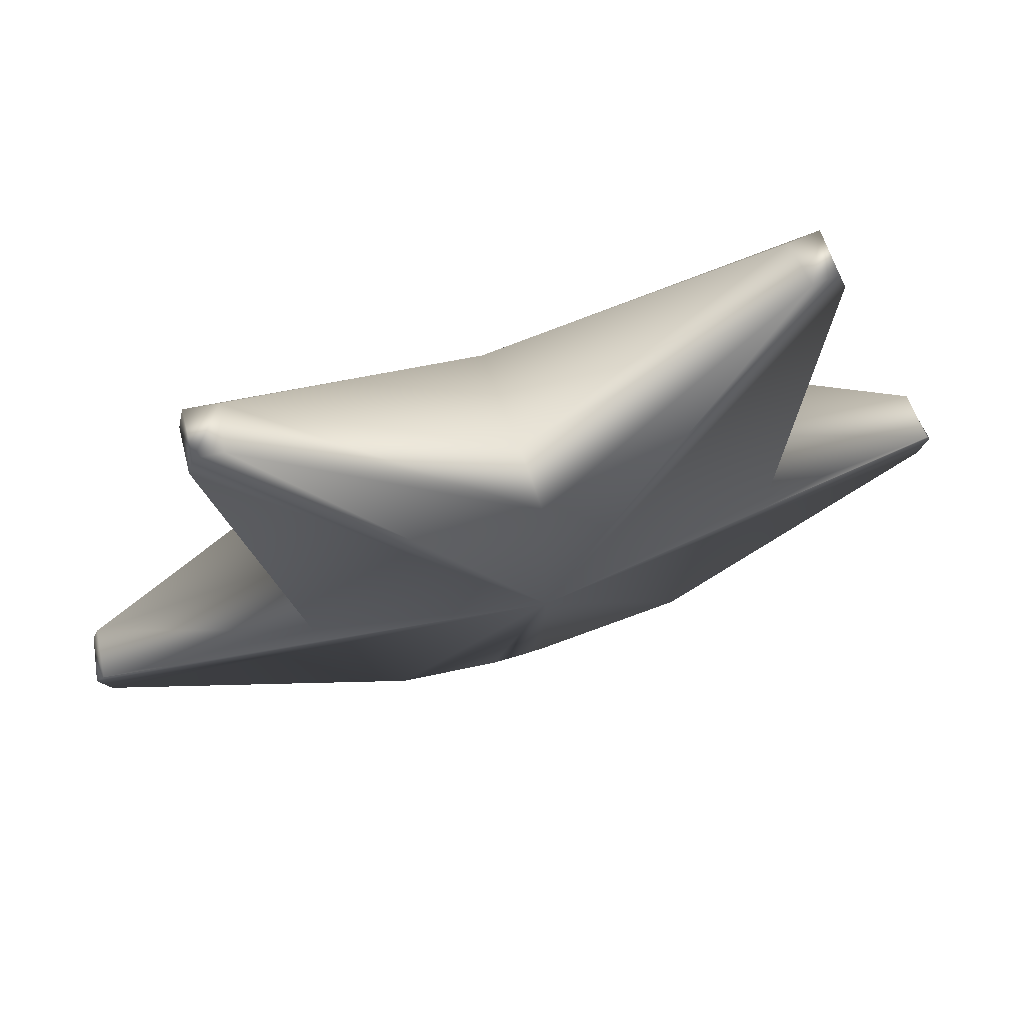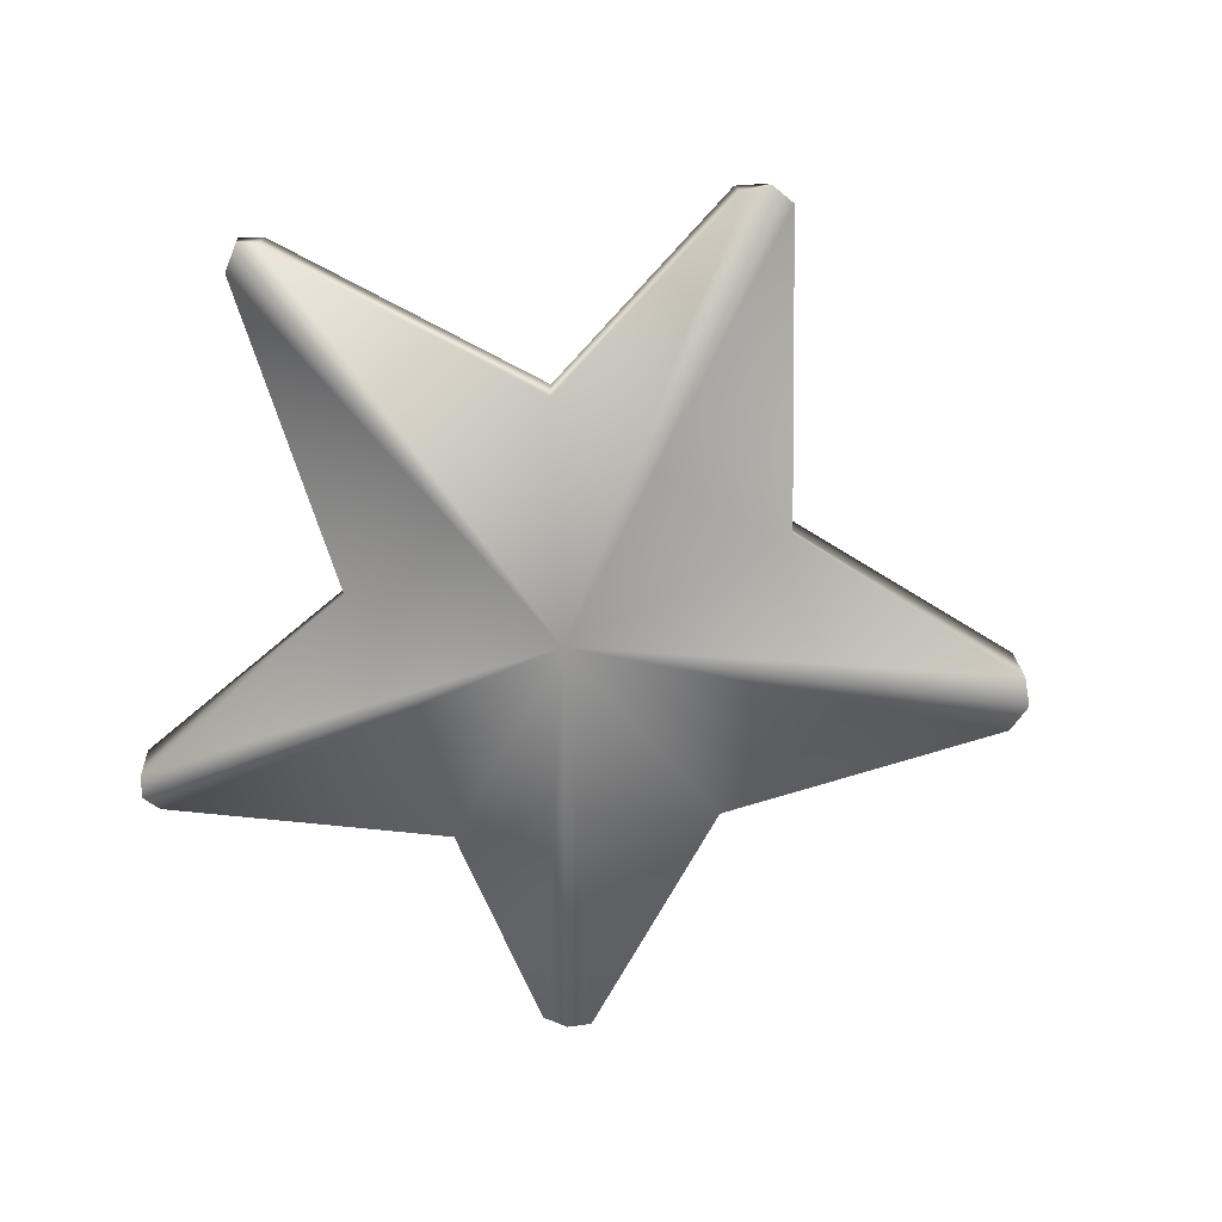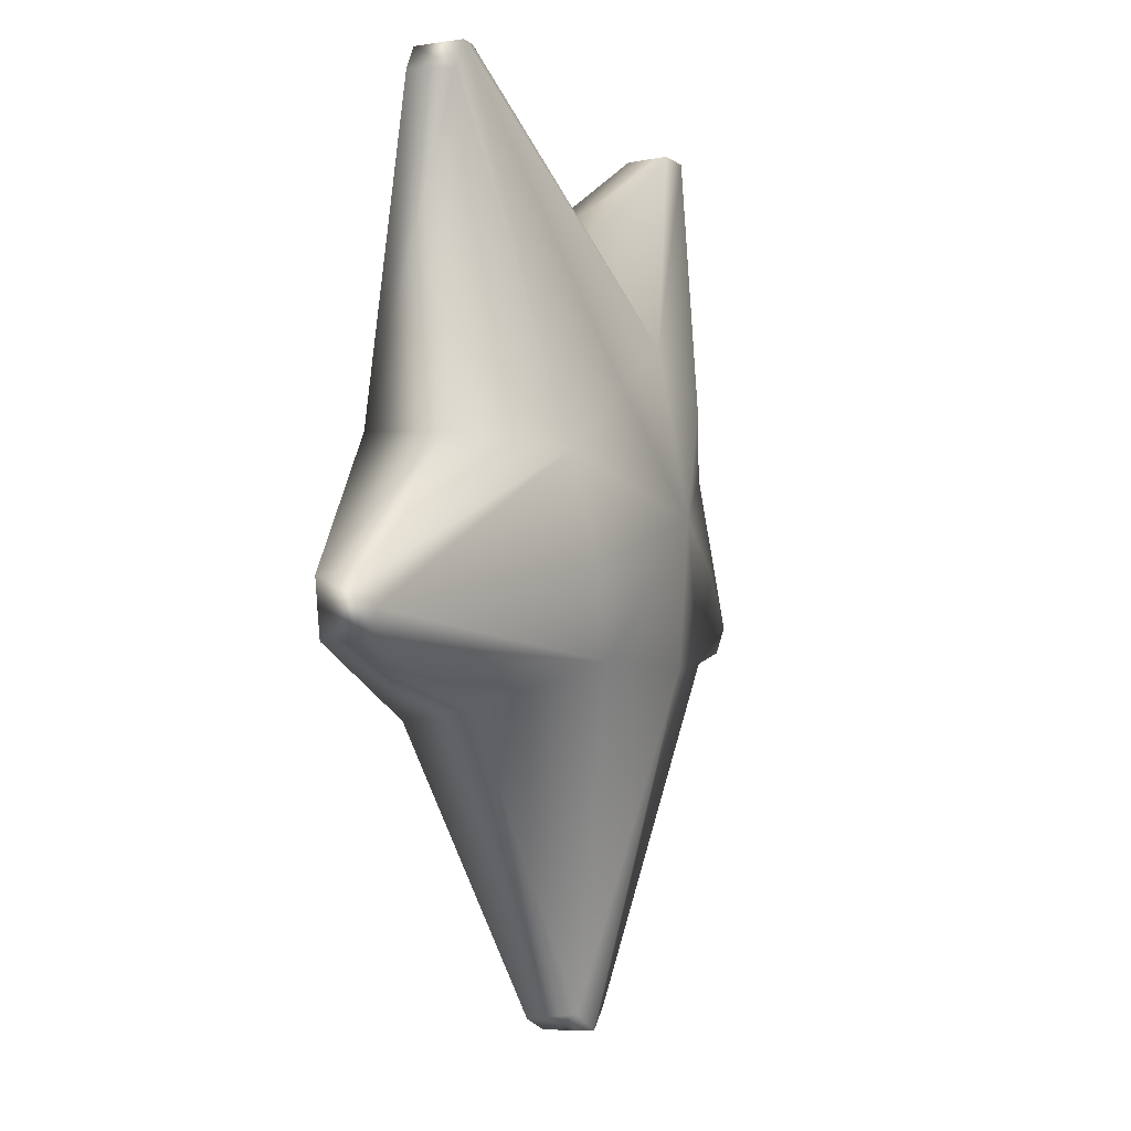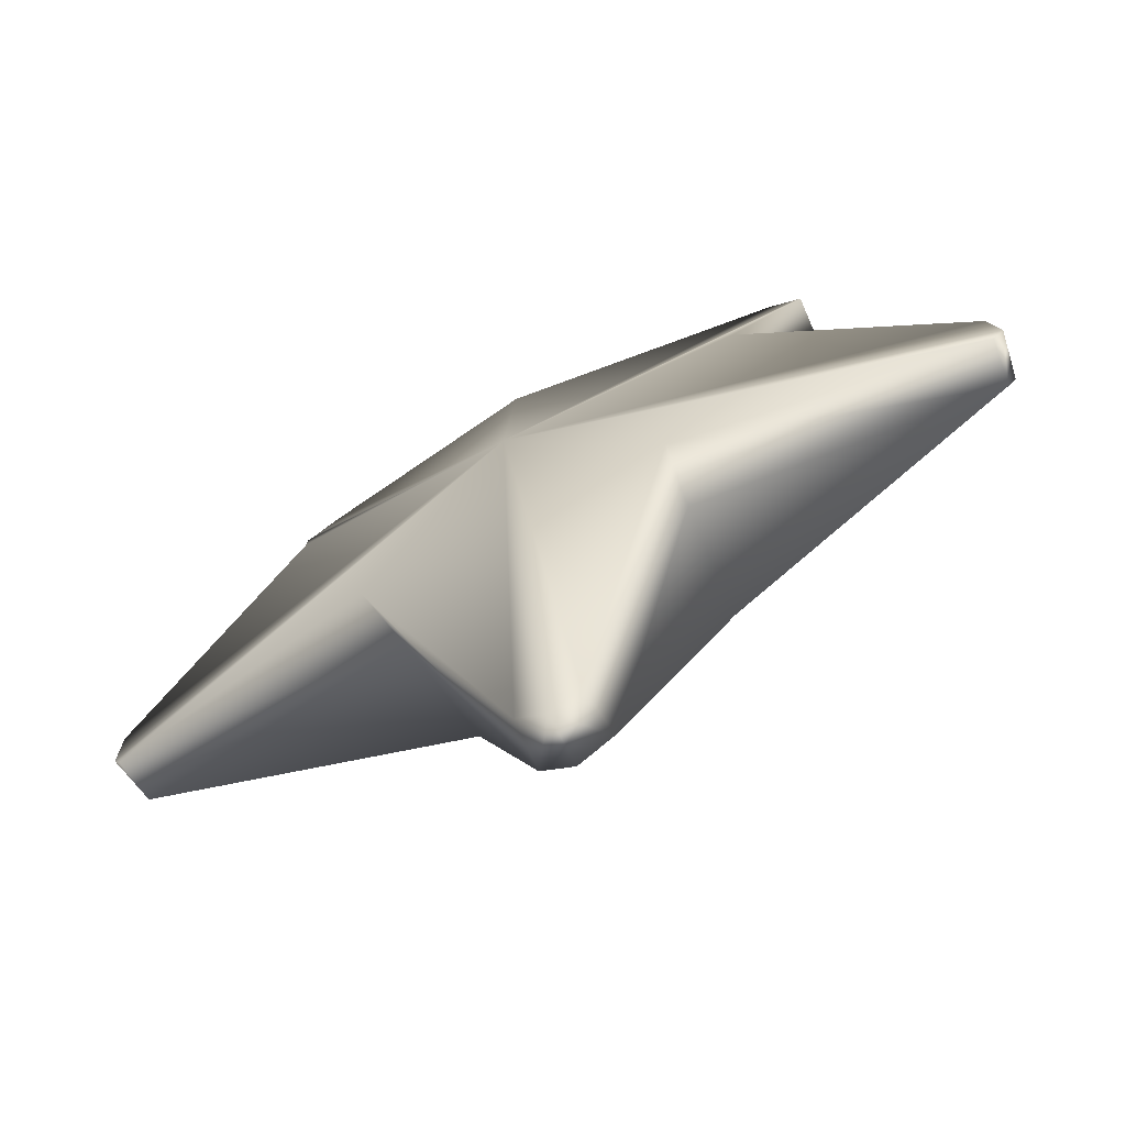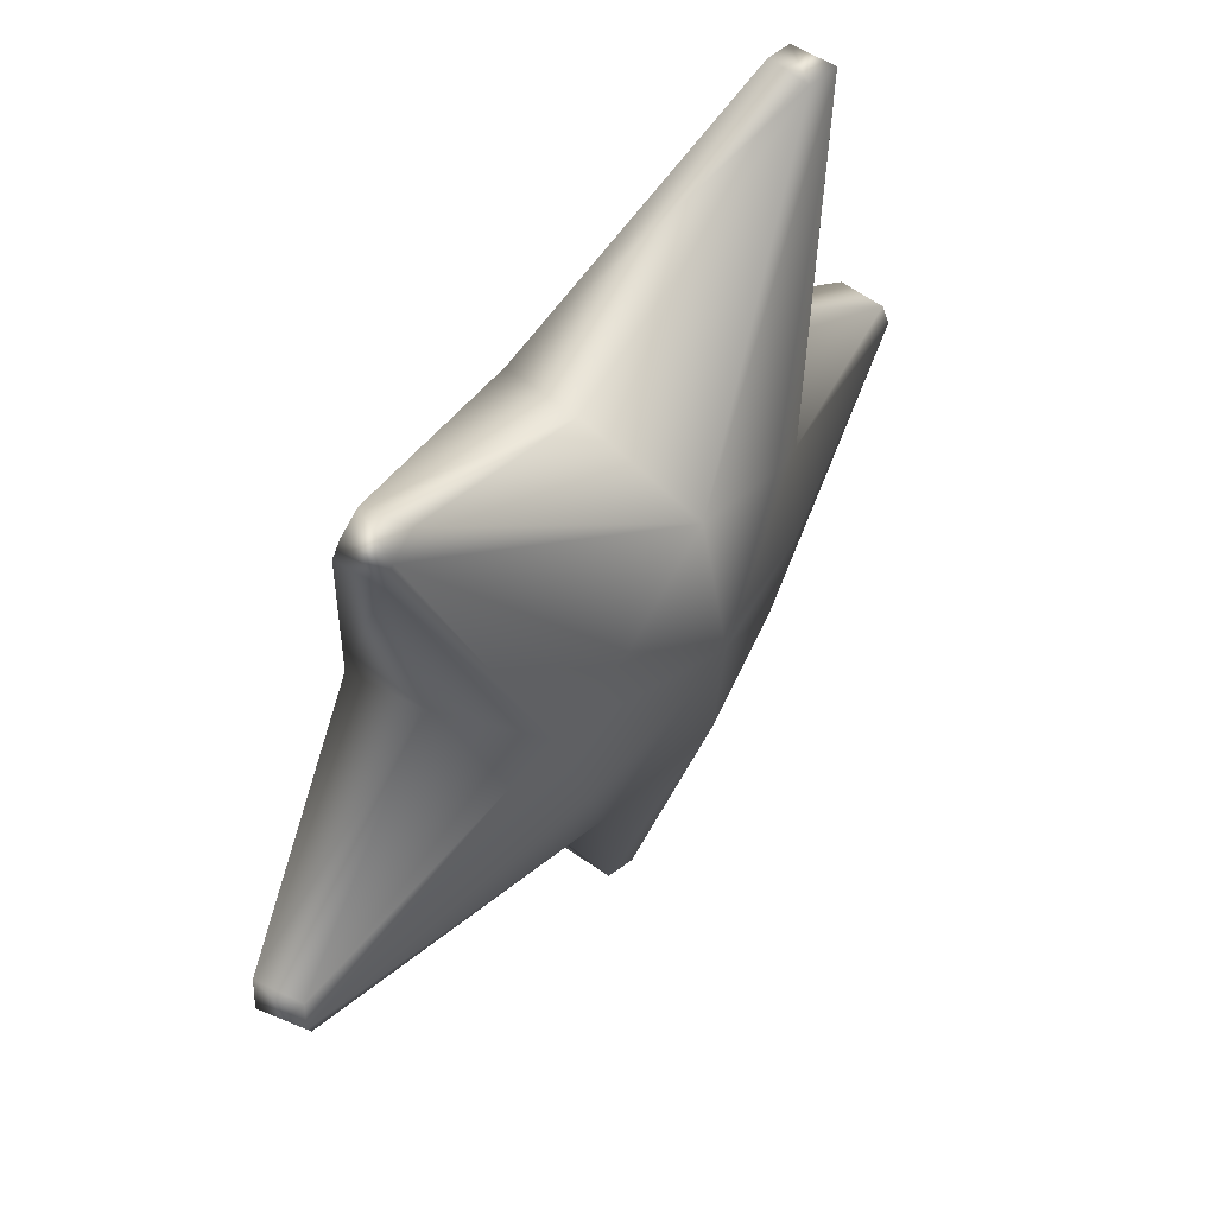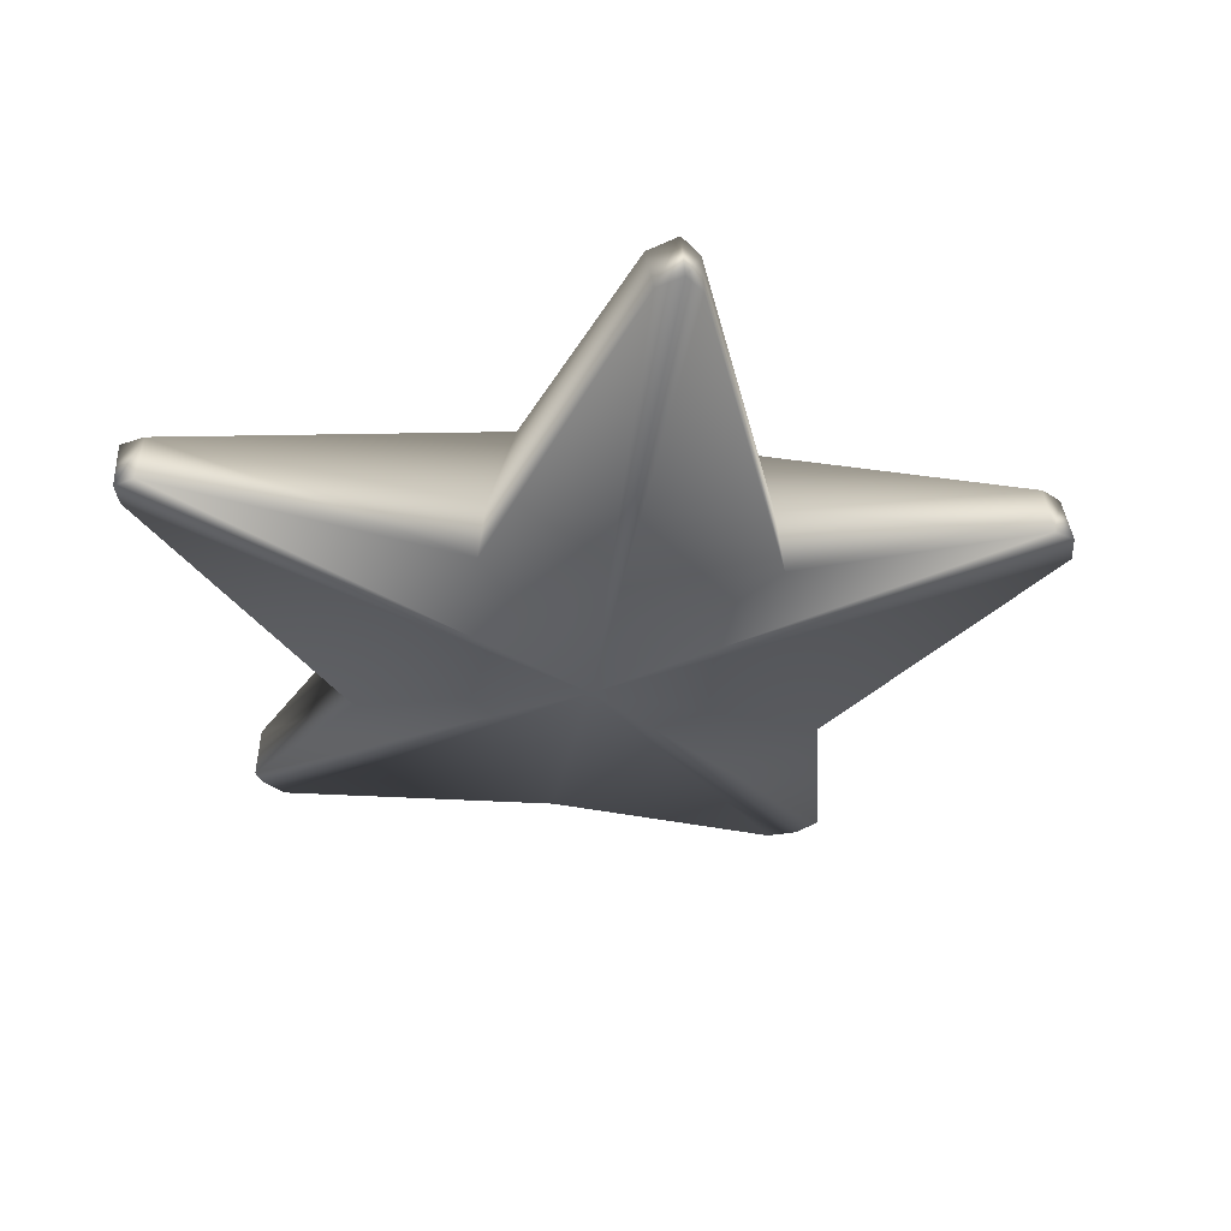
<metadata>
{"format":"obj","ext":"obj","renderer":"f3d","projection":"perspective","resolution":1024,"background":"white","views":[{"elev":69.4,"azim":-17.2,"up":"+Z"},{"elev":-69.3,"azim":77.6,"up":"+Y"},{"elev":-2.5,"azim":110.8,"up":"+Z"},{"elev":-71.6,"azim":27.0,"up":"+Z"},{"elev":56.4,"azim":124.8,"up":"+Z"},{"elev":-35.7,"azim":28.0,"up":"+Y"}]}
</metadata>
<code>
o model_1034
v -0.01289 0.1305 0.018
v -0.01289 0.1099 0.1335
v 0.06676 0.1124 0.09982
v 0.1186 0.09631 0.05584
v 0.1978 0.05728 0.3
v 0.2028 0.05427 0.2818
v 0.1054 0.1099 -0.01436
v 0.08336 0.1074 -0.07659
v 0.09063 0.01795 -0.1058
v 0.01306 0.06145 -0.3086
v -0.01289 0.1242 -0.08025
v -0.01289 0.06348 -0.3224
v 0.1746 0.05333 0.3022
v 0.1504 0.02491 0.0677
v 0.3077 0.05046 -0.02654
v 0.3131 0.05382 -0.0473
v 0.3062 0.05012 -0.06679
v -0.01289 0.02703 -0.3233
v 0.01002 0.02442 -0.3134
v 0.09705 -0.02774 -0.1144
v 0.3107 0.01752 -0.0662
v 0.319 0.02008 -0.04914
v 0.3117 0.01489 -0.02872
v 0.1561 -0.02794 0.06822
v 0.2028 0.05427 0.2818
v 0.2047 0.02224 0.2829
v 0.1996 0.02495 0.2979
v 0.2047 0.02224 0.2829
v 0.1978 0.05728 0.3
v 0.1746 0.05333 0.3022
v 0.1801 0.02172 0.3009
v 0.1996 0.02495 0.2979
v -0.01289 0.0219 0.1693
v -0.01289 -0.03007 0.1782
v -0.01289 0.02703 -0.3233
v 0.01002 0.02442 -0.3134
v -0.01289 -0.04328 0.02323
v 0.1561 -0.02794 0.06822
v 0.2047 0.02224 0.2829
v 0.1801 0.02172 0.3009
v -0.01289 -0.03007 0.1782
v 0.3117 0.01489 -0.02872
v 0.09705 -0.02774 -0.1144
v 0.3107 0.01752 -0.0662
v -0.09006 0.1124 0.09982
v -0.1067 0.1074 -0.07659
v -0.1287 0.1099 -0.01436
v -0.2211 0.05728 0.3
v -0.1419 0.09631 0.05584
v -0.2261 0.05427 0.2818
v -0.03636 0.06145 -0.3086
v -0.1139 0.01795 -0.1058
v -0.198 0.05333 0.3022
v -0.1737 0.02491 0.0677
v -0.331 0.05046 -0.02654
v -0.3364 0.05382 -0.0473
v -0.3295 0.05012 -0.06679
v -0.03332 0.02442 -0.3134
v -0.1204 -0.02774 -0.1144
v -0.334 0.01754 -0.0662
v -0.3423 0.02032 -0.04914
v -0.335 0.01492 -0.02872
v -0.1794 -0.02794 0.06822
v -0.228 0.02192 0.2829
v -0.223 0.02431 0.2979
v -0.223 0.02431 0.2979
v -0.2034 0.0214 0.3009
v -0.198 0.05333 0.3022
v -0.2211 0.05728 0.3
v -0.1204 -0.02774 -0.1144
v -0.03332 0.02442 -0.3134
v -0.223 0.02431 0.2979
v -0.228 0.02192 0.2829
v -0.2034 0.0214 0.3009
v -0.335 0.01492 -0.02872
v -0.3423 0.02032 -0.04914
v -0.334 0.01754 -0.0662
v 0.319 0.02008 -0.04914
v 0.1996 0.02495 0.2979
v -0.1794 -0.02794 0.06822
g surface_000
f 66 68 69
f 66 67 68
f 34 68 67
f 34 33 68
f 31 33 34
f 31 30 33
f 29 30 31
f 29 31 32
f 6 27 28
f 6 5 27
f 4 5 6
f 4 3 5
f 2 5 3
f 2 13 5
f 33 13 2
f 2 53 33
f 2 48 53
f 14 4 6
f 4 14 15
f 16 4 15
f 16 7 4
f 1 4 7
f 1 3 4
f 1 2 3
f 1 45 2
f 2 45 48
f 23 15 14
f 16 15 23
f 16 23 22
f 17 16 22
f 8 16 17
f 8 7 16
f 7 8 1
f 23 14 24
f 24 14 25
f 24 25 26
f 17 22 21
f 20 17 21
f 20 9 17
f 8 17 9
f 8 9 10
f 11 8 10
f 1 8 11
f 19 9 20
f 19 10 9
f 18 10 19
f 18 12 10
f 11 10 12
f 11 12 51
f 11 51 46
f 11 46 1
f 1 46 47
f 1 47 49
f 1 49 45
f 48 45 49
f 51 12 18
f 51 18 58
f 59 51 58
f 59 52 51
f 46 51 52
f 46 52 57
f 56 46 57
f 56 47 46
f 49 47 56
f 49 56 55
f 54 49 55
f 49 54 50
f 48 49 50
f 50 65 48
f 60 52 59
f 60 57 52
f 57 60 61
f 57 61 56
f 56 61 62
f 56 62 55
f 63 55 62
f 63 54 55
f 64 54 63
f 64 50 54
f 50 64 65
f 80 75 37
f 75 76 37
f 37 76 77
f 37 77 70
f 37 70 71
f 35 37 71
f 35 36 37
f 37 36 43
f 37 43 44
f 37 44 78
f 42 37 78
f 42 38 37
f 37 38 39
f 79 37 39
f 40 37 79
f 40 41 37
f 41 74 37
f 74 72 37
f 72 73 37
f 37 73 80

</code>
